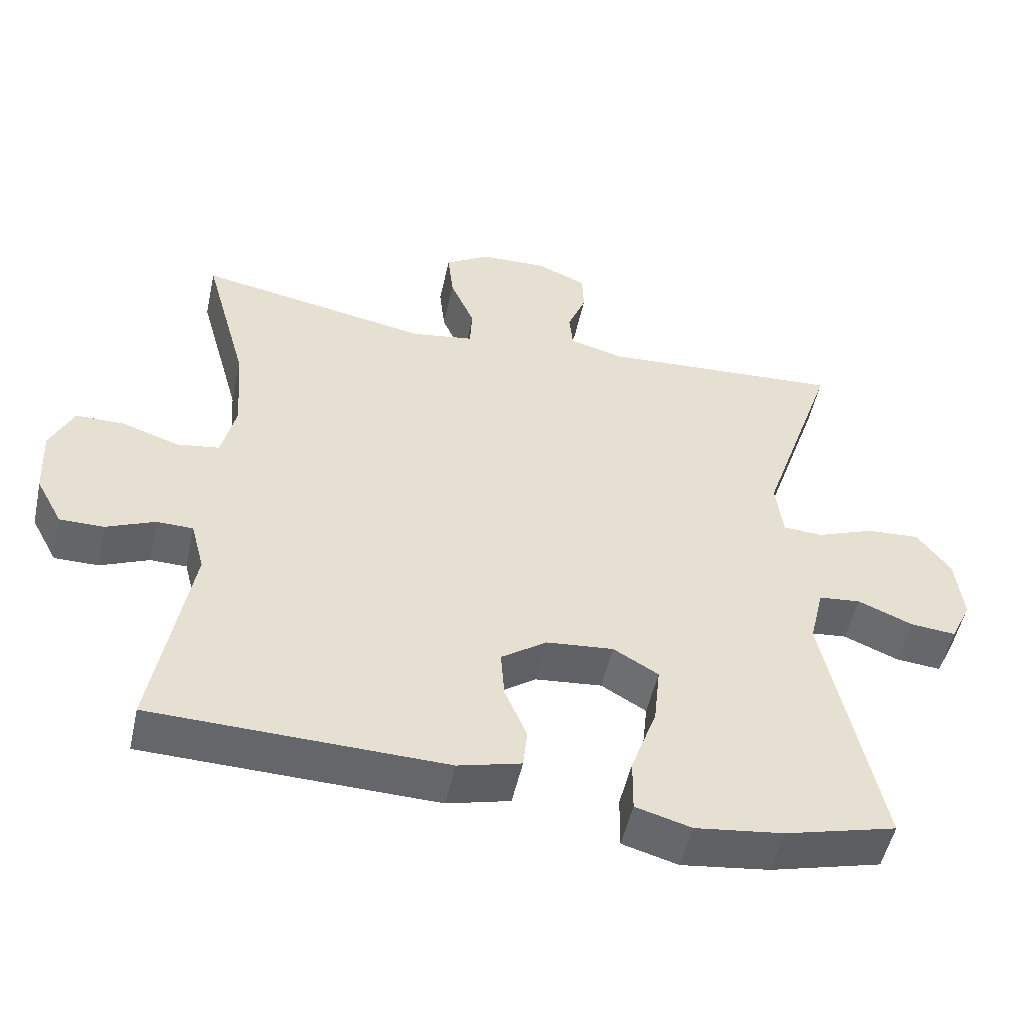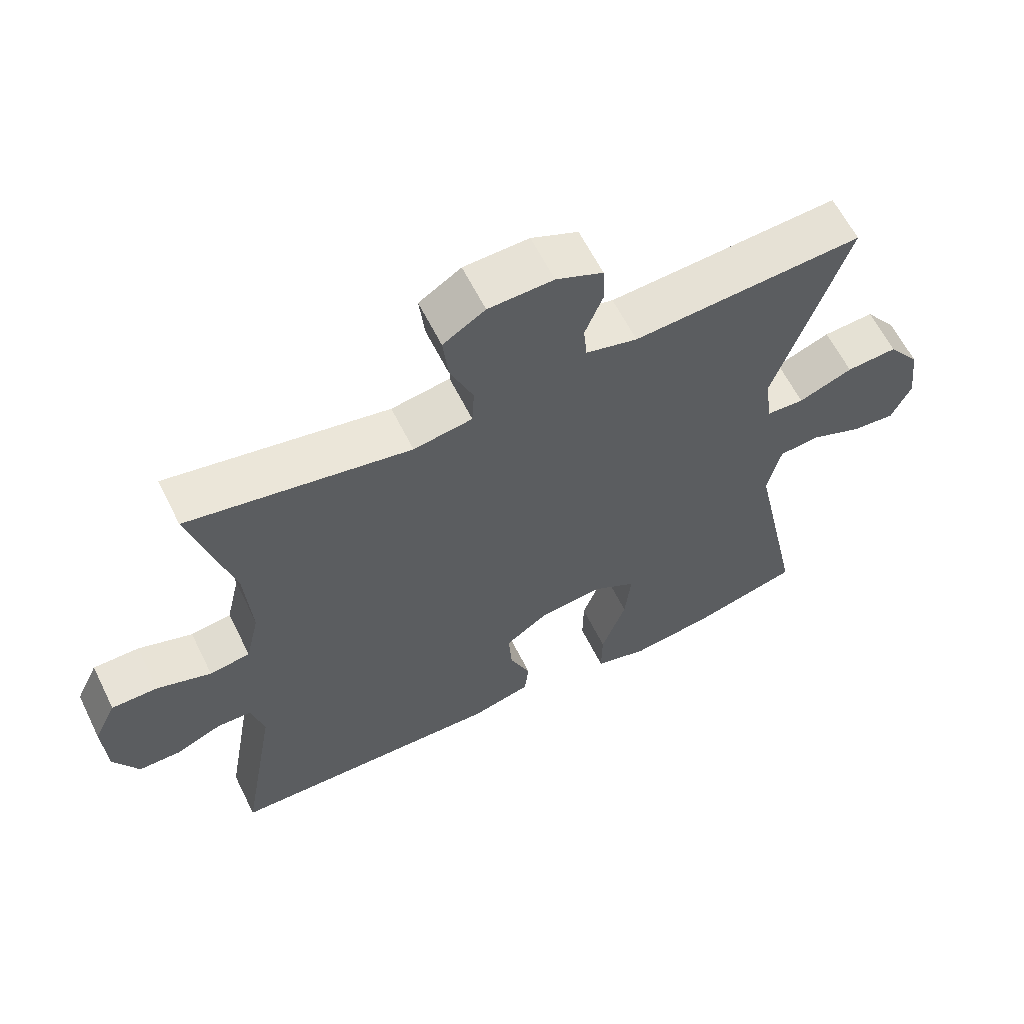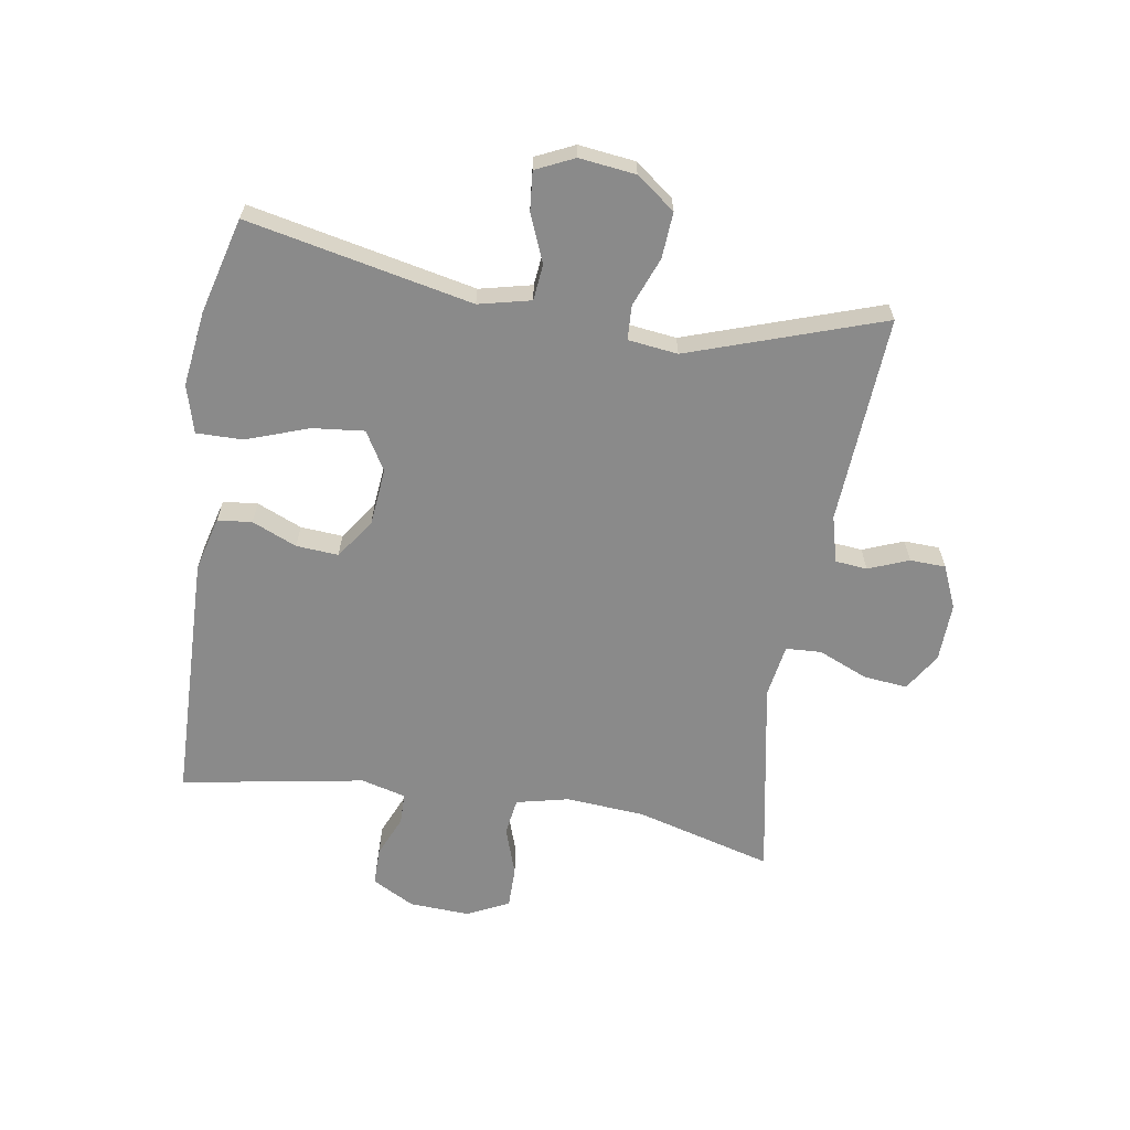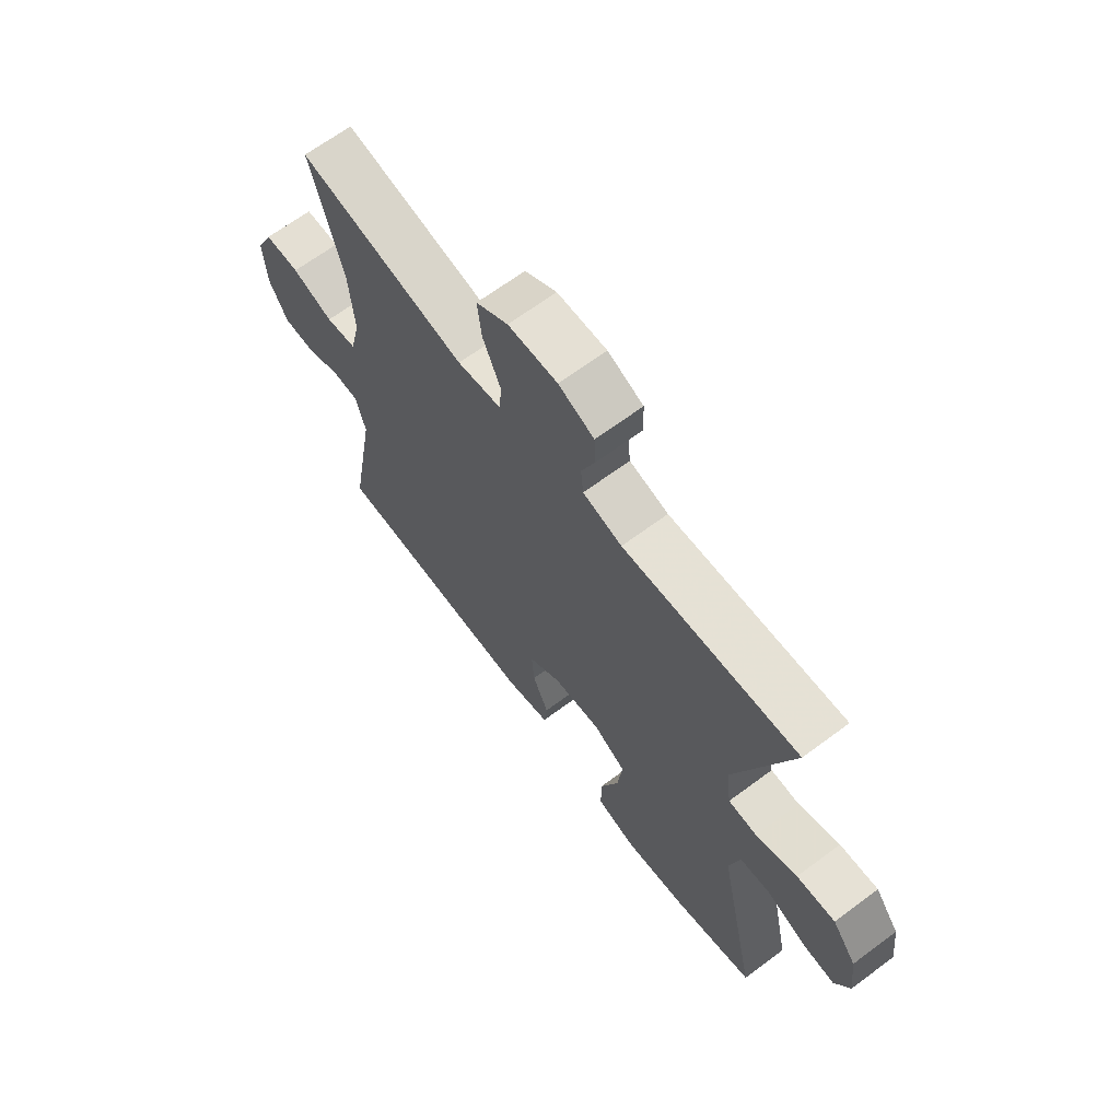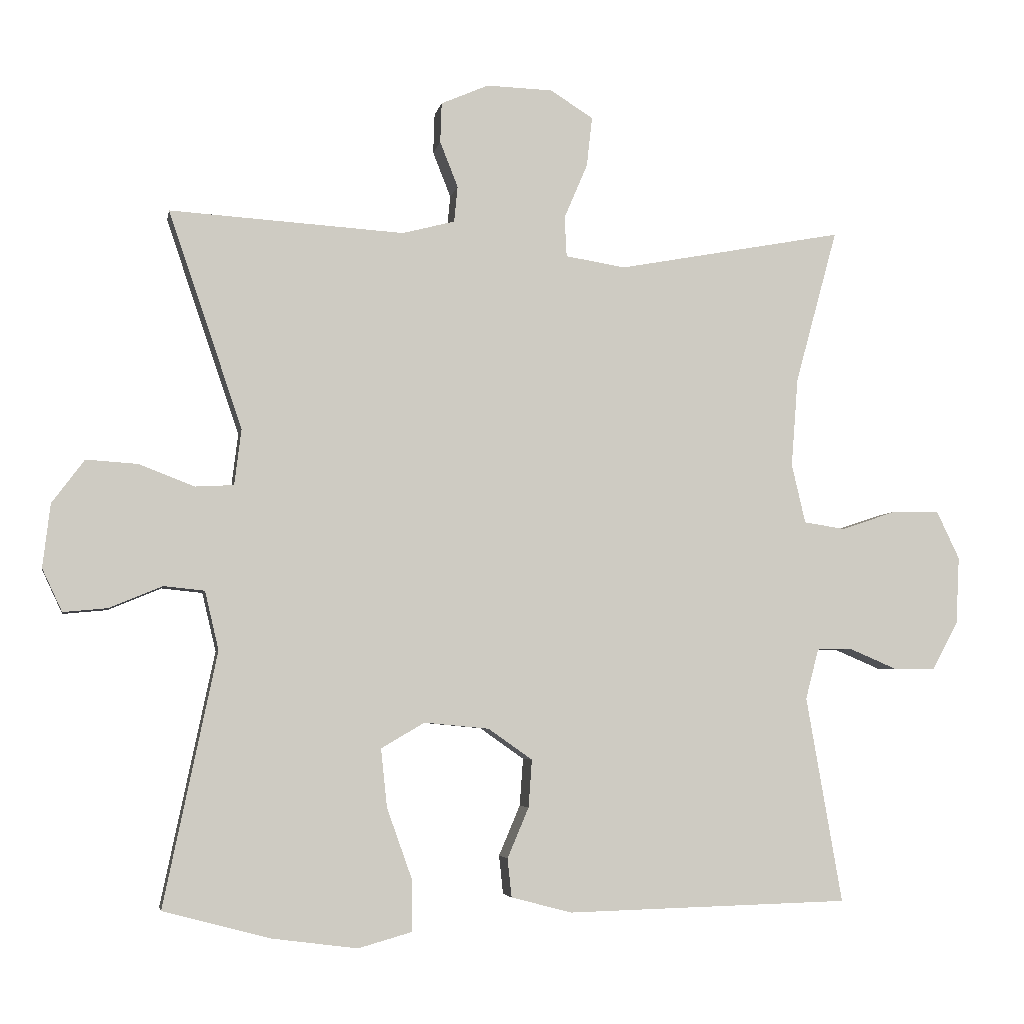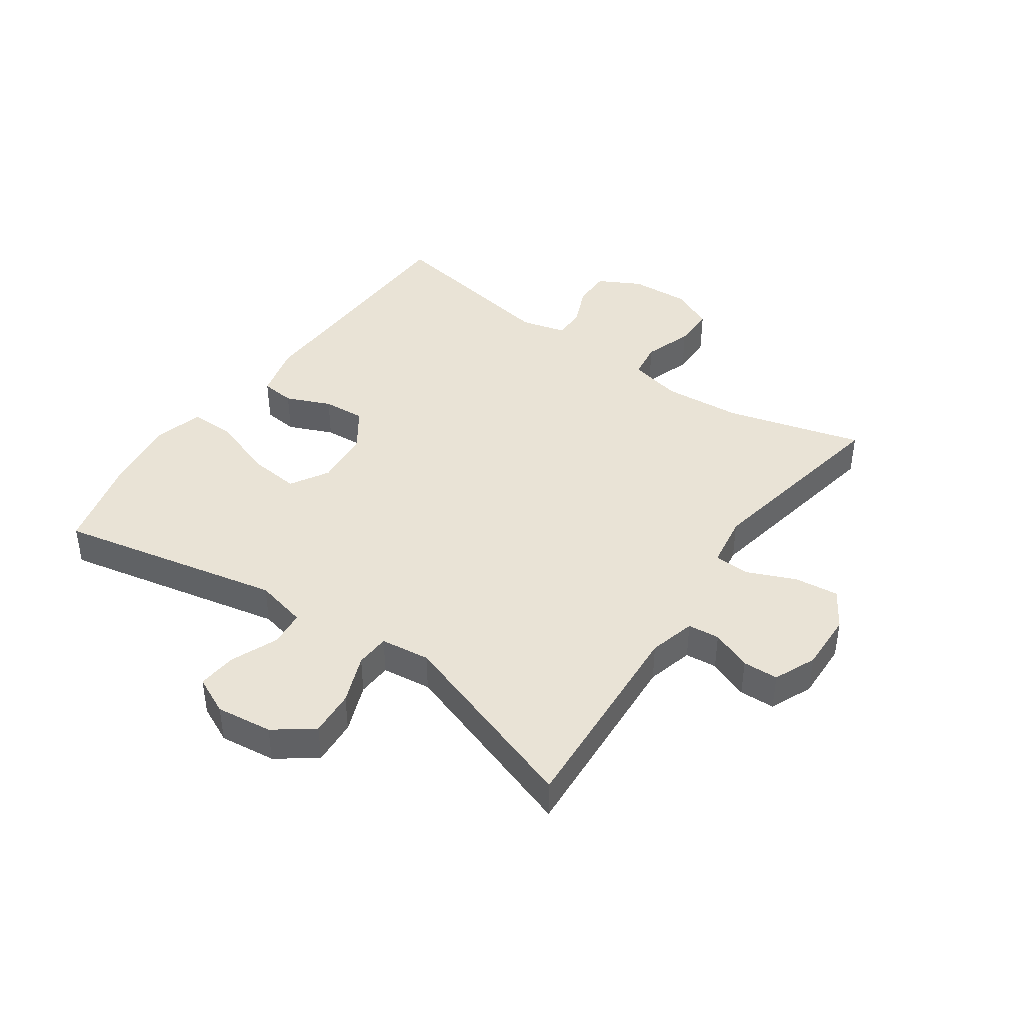
<metadata>
{"format":"obj","ext":"obj","renderer":"f3d","projection":"perspective","resolution":1024,"background":"white","views":[{"elev":-51.5,"azim":167.7,"up":"+Z"},{"elev":61.5,"azim":153.7,"up":"+Z"},{"elev":-63.5,"azim":-99.2,"up":"+Y"},{"elev":66.7,"azim":-126.7,"up":"+Z"},{"elev":-4.6,"azim":-10.4,"up":"+Z"},{"elev":42.3,"azim":-55.0,"up":"+Y"}]}
</metadata>
<code>
v 0.5 0.07 -0.5
v 0.09 0.07 -0.511
v 0.002 0.07 -0.488
v -0.004 0.07 -0.432
v 0.027 0.07 -0.359
v 0.032 0.07 -0.29
v -0.032 0.07 -0.245
v -0.126 0.07 -0.236
v -0.189 0.07 -0.273
v -0.18 0.07 -0.358
v -0.144 0.07 -0.459
v -0.143 0.07 -0.535
v -0.221 0.07 -0.557
v -0.344 0.07 -0.541
v -0.5 0.07 -0.5
v -0.423 0.07 -0.133
v -0.443 0.07 -0.048
v -0.502 0.07 -0.042
v -0.579 0.07 -0.074
v -0.643 0.07 -0.08
v -0.672 0.07 -0.018
v -0.661 0.07 0.074
v -0.614 0.07 0.137
v -0.539 0.07 0.132
v -0.459 0.07 0.101
v -0.403 0.07 0.104
v -0.393 0.07 0.185
v -0.5 0.07 0.5
v -0.16 0.07 0.479
v -0.084 0.07 0.499
v -0.079 0.07 0.551
v -0.105 0.07 0.617
v -0.103 0.07 0.675
v -0.034 0.07 0.705
v 0.062 0.07 0.702
v 0.124 0.07 0.663
v 0.116 0.07 0.591
v 0.082 0.07 0.511
v 0.085 0.07 0.453
v 0.172 0.07 0.439
v 0.5 0.07 0.5
v 0.439 0.07 0.277
v 0.429 0.07 0.148
v 0.449 0.07 0.062
v 0.509 0.07 0.053
v 0.589 0.07 0.08
v 0.657 0.07 0.08
v 0.69 0.07 0.011
v 0.685 0.07 -0.087
v 0.648 0.07 -0.156
v 0.586 0.07 -0.156
v 0.518 0.07 -0.127
v 0.467 0.07 -0.128
v 0.448 0.07 -0.201
v 0.5 0 -0.5
v 0.09 0 -0.511
v 0.002 0 -0.488
v -0.004 0 -0.432
v 0.027 0 -0.359
v 0.032 0 -0.29
v -0.032 0 -0.245
v -0.126 0 -0.236
v -0.189 0 -0.273
v -0.18 0 -0.358
v -0.144 0 -0.459
v -0.143 0 -0.535
v -0.221 0 -0.557
v -0.344 0 -0.541
v -0.5 0 -0.5
v -0.423 0 -0.133
v -0.443 0 -0.048
v -0.502 0 -0.042
v -0.579 0 -0.074
v -0.643 0 -0.08
v -0.672 0 -0.018
v -0.661 0 0.074
v -0.614 0 0.137
v -0.539 0 0.132
v -0.459 0 0.101
v -0.403 0 0.104
v -0.393 0 0.185
v -0.5 0 0.5
v -0.16 0 0.479
v -0.084 0 0.499
v -0.079 0 0.551
v -0.105 0 0.617
v -0.103 0 0.675
v -0.034 0 0.705
v 0.062 0 0.702
v 0.124 0 0.663
v 0.116 0 0.591
v 0.082 0 0.511
v 0.085 0 0.453
v 0.172 0 0.439
v 0.5 0 0.5
v 0.439 0 0.277
v 0.429 0 0.148
v 0.449 0 0.062
v 0.509 0 0.053
v 0.589 0 0.08
v 0.657 0 0.08
v 0.69 0 0.011
v 0.685 0 -0.087
v 0.648 0 -0.156
v 0.586 0 -0.156
v 0.518 0 -0.127
v 0.467 0 -0.128
v 0.448 0 -0.201
f 49 50 51 52
f 49 52 53
f 48 49 53
f 45 46 47 48
f 44 45 48 53
f 43 44 53 54
f 40 41 42
f 39 40 42 43
f 35 36 37 38
f 35 38 39
f 34 35 39
f 31 32 33 34
f 30 31 34 39
f 29 30 39 43
f 27 28 29 43
f 22 23 24 25
f 22 25 26
f 21 22 26
f 18 19 20 21
f 17 18 21 26
f 16 17 26
f 13 14 15 16
f 10 11 12 13
f 9 10 13 16
f 8 9 16 26
f 2 3 4 5
f 54 1 2 5
f 54 5 6
f 43 54 6 7
f 26 27 43
f 7 8 26 43
f 106 105 104 103
f 107 106 103
f 107 103 102
f 102 101 100 99
f 107 102 99 98
f 108 107 98 97
f 96 95 94
f 97 96 94 93
f 92 91 90 89
f 93 92 89
f 93 89 88
f 88 87 86 85
f 93 88 85 84
f 97 93 84 83
f 97 83 82 81
f 79 78 77 76
f 80 79 76
f 80 76 75
f 75 74 73 72
f 80 75 72 71
f 80 71 70
f 70 69 68 67
f 67 66 65 64
f 70 67 64 63
f 80 70 63 62
f 59 58 57 56
f 59 56 55 108
f 60 59 108
f 61 60 108 97
f 97 81 80
f 97 80 62 61
f 1 55 56 2
f 2 56 57 3
f 3 57 58 4
f 4 58 59 5
f 5 59 60 6
f 6 60 61 7
f 7 61 62 8
f 8 62 63 9
f 9 63 64 10
f 10 64 65 11
f 11 65 66 12
f 12 66 67 13
f 13 67 68 14
f 14 68 69 15
f 15 69 70 16
f 16 70 71 17
f 17 71 72 18
f 18 72 73 19
f 19 73 74 20
f 20 74 75 21
f 21 75 76 22
f 22 76 77 23
f 23 77 78 24
f 24 78 79 25
f 25 79 80 26
f 26 80 81 27
f 27 81 82 28
f 28 82 83 29
f 29 83 84 30
f 30 84 85 31
f 31 85 86 32
f 32 86 87 33
f 33 87 88 34
f 34 88 89 35
f 35 89 90 36
f 36 90 91 37
f 37 91 92 38
f 38 92 93 39
f 39 93 94 40
f 40 94 95 41
f 41 95 96 42
f 42 96 97 43
f 43 97 98 44
f 44 98 99 45
f 45 99 100 46
f 46 100 101 47
f 47 101 102 48
f 48 102 103 49
f 49 103 104 50
f 50 104 105 51
f 51 105 106 52
f 52 106 107 53
f 53 107 108 54
f 54 108 55 1

</code>
